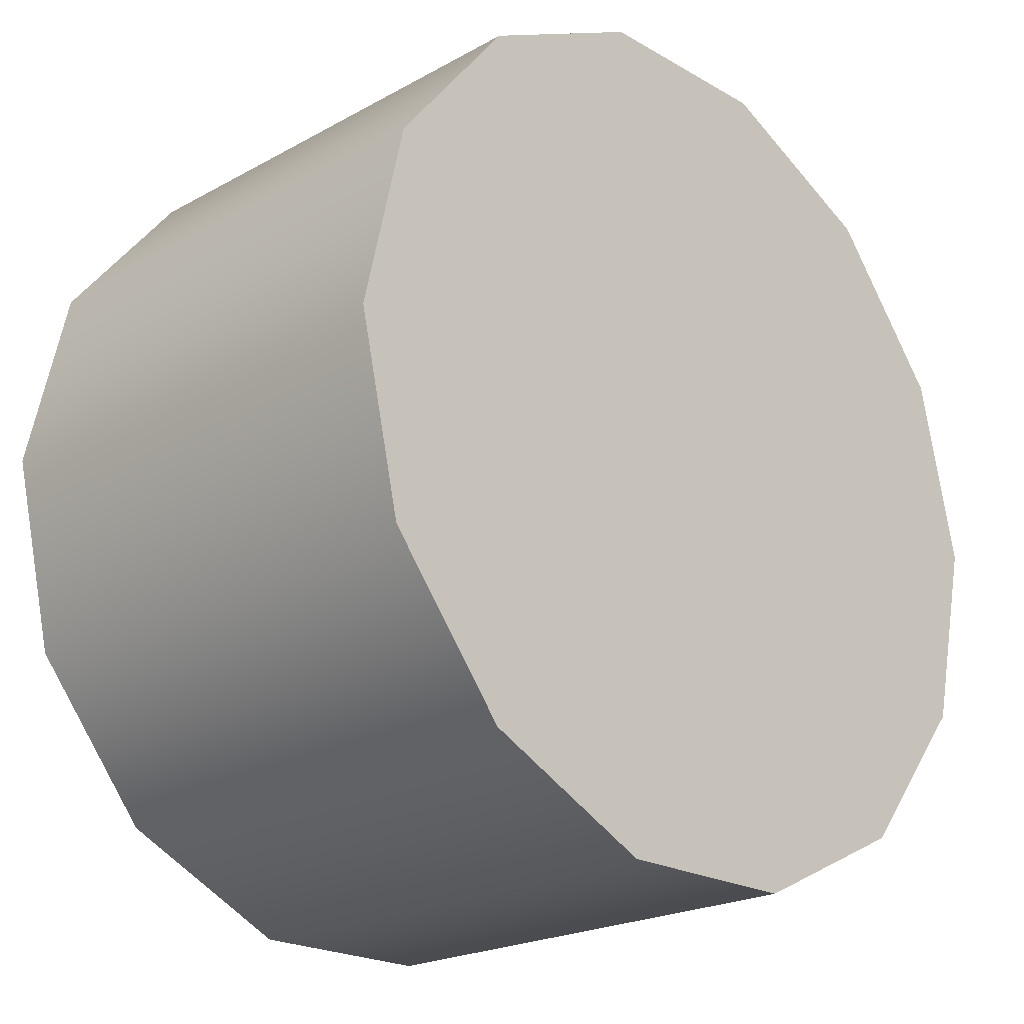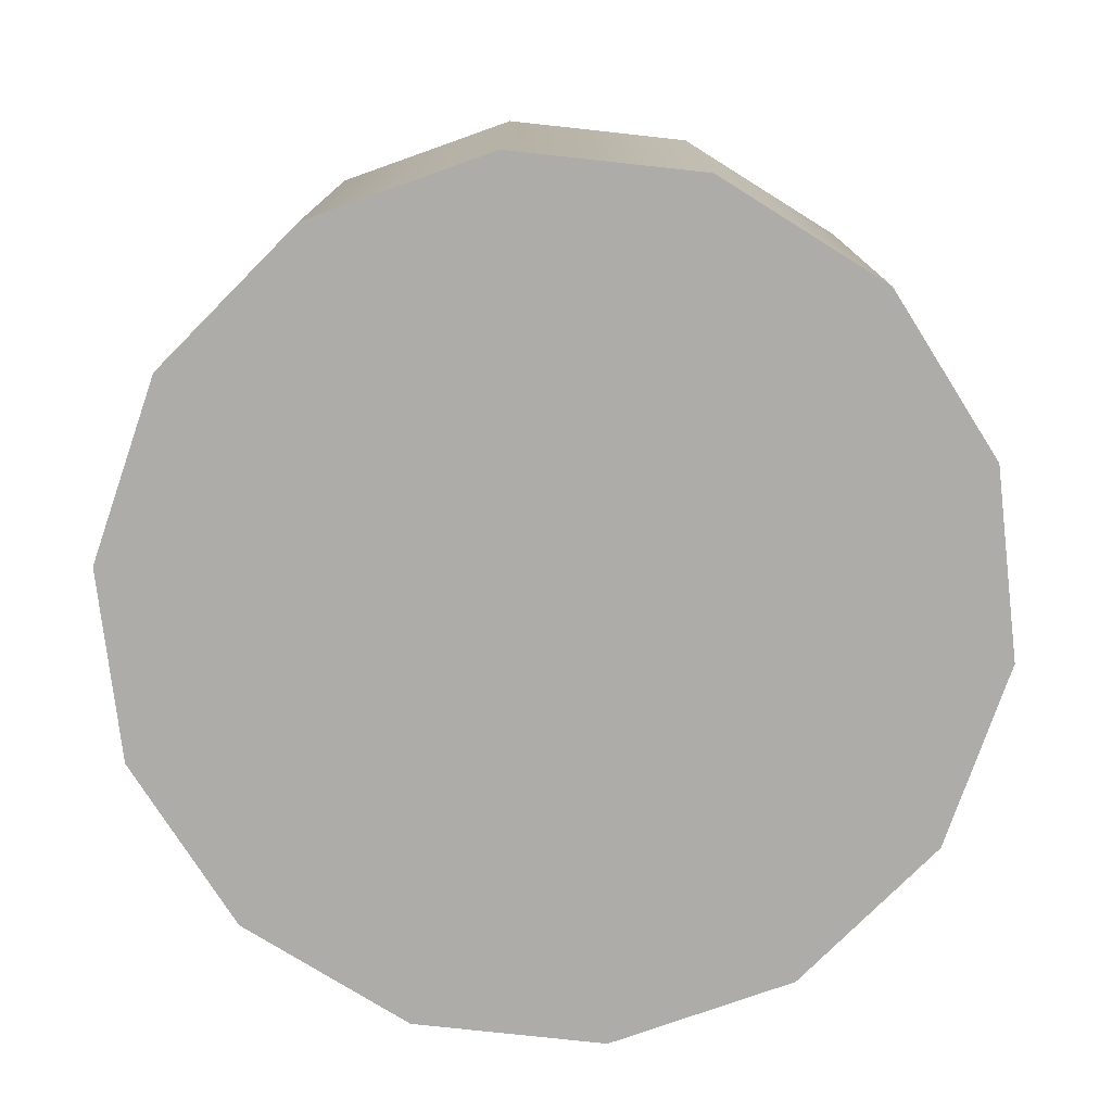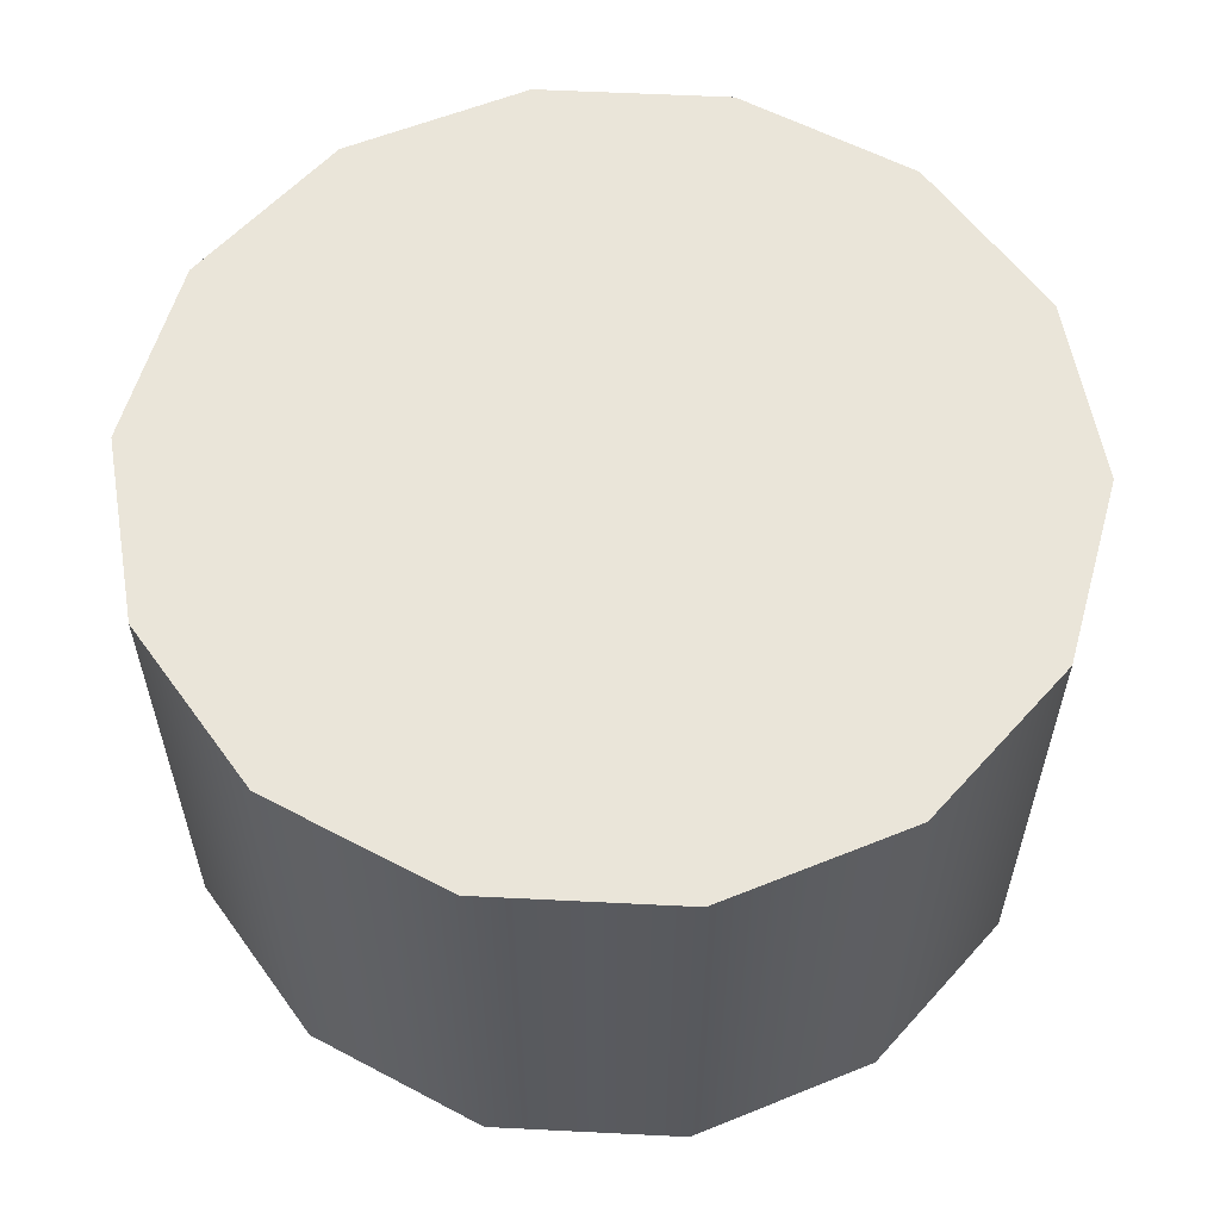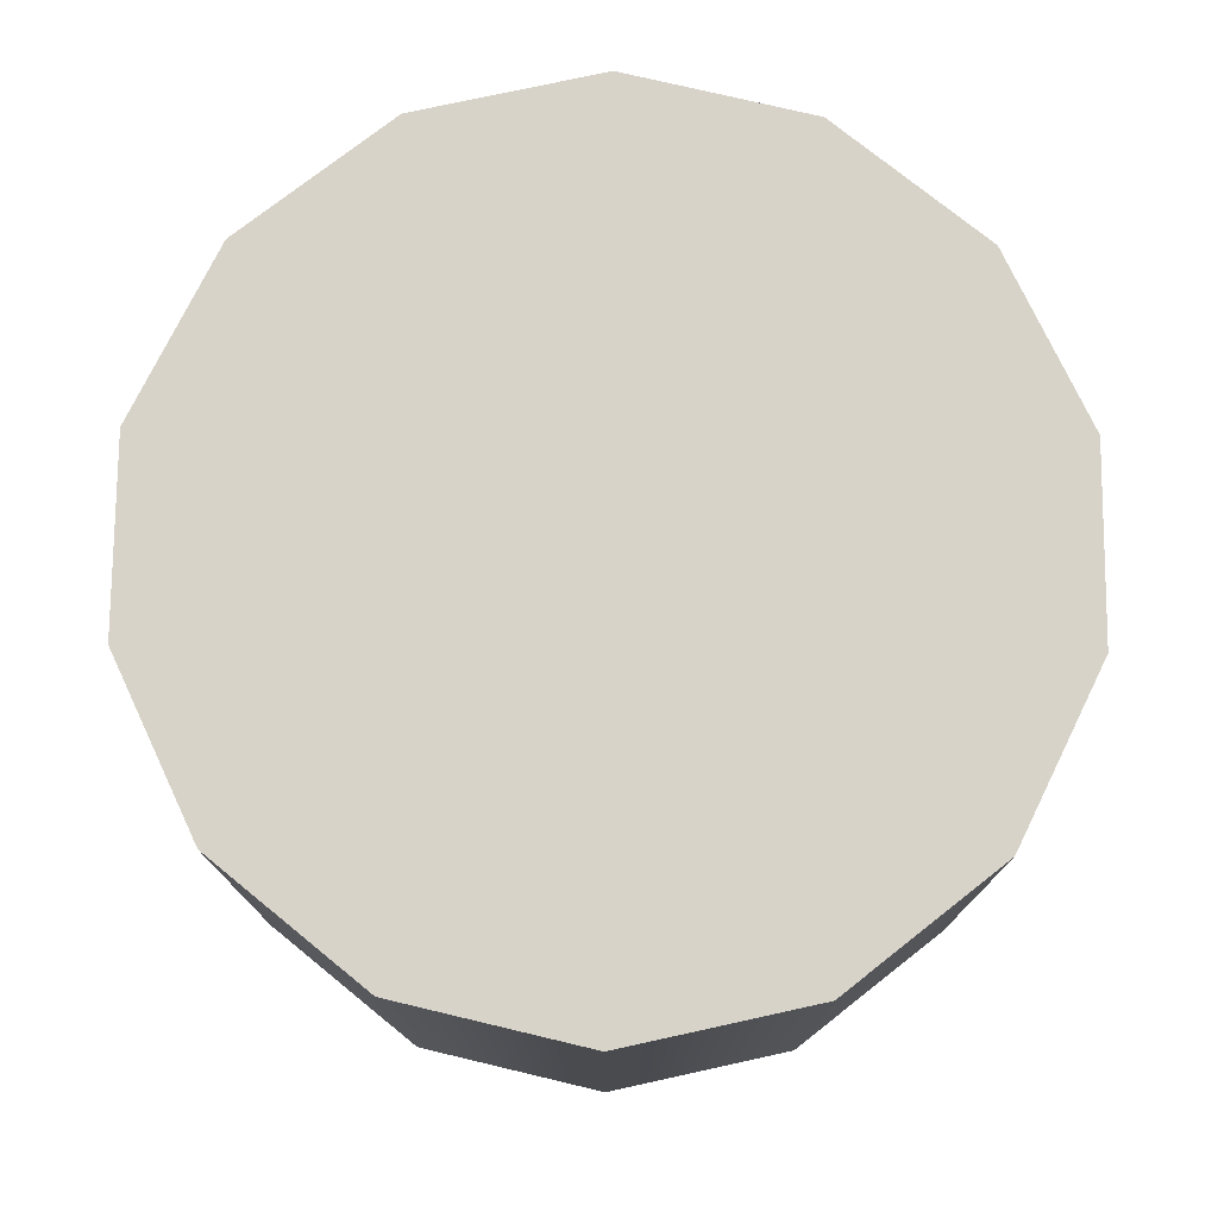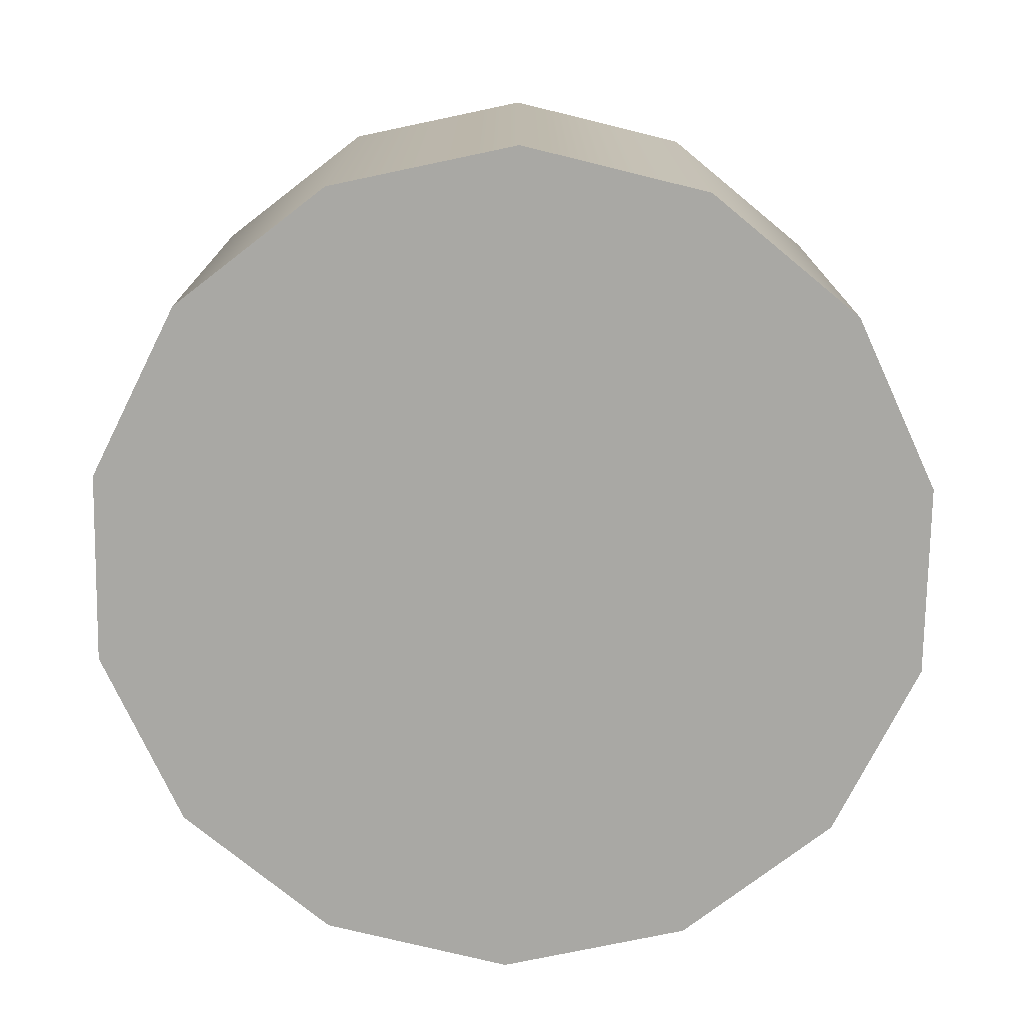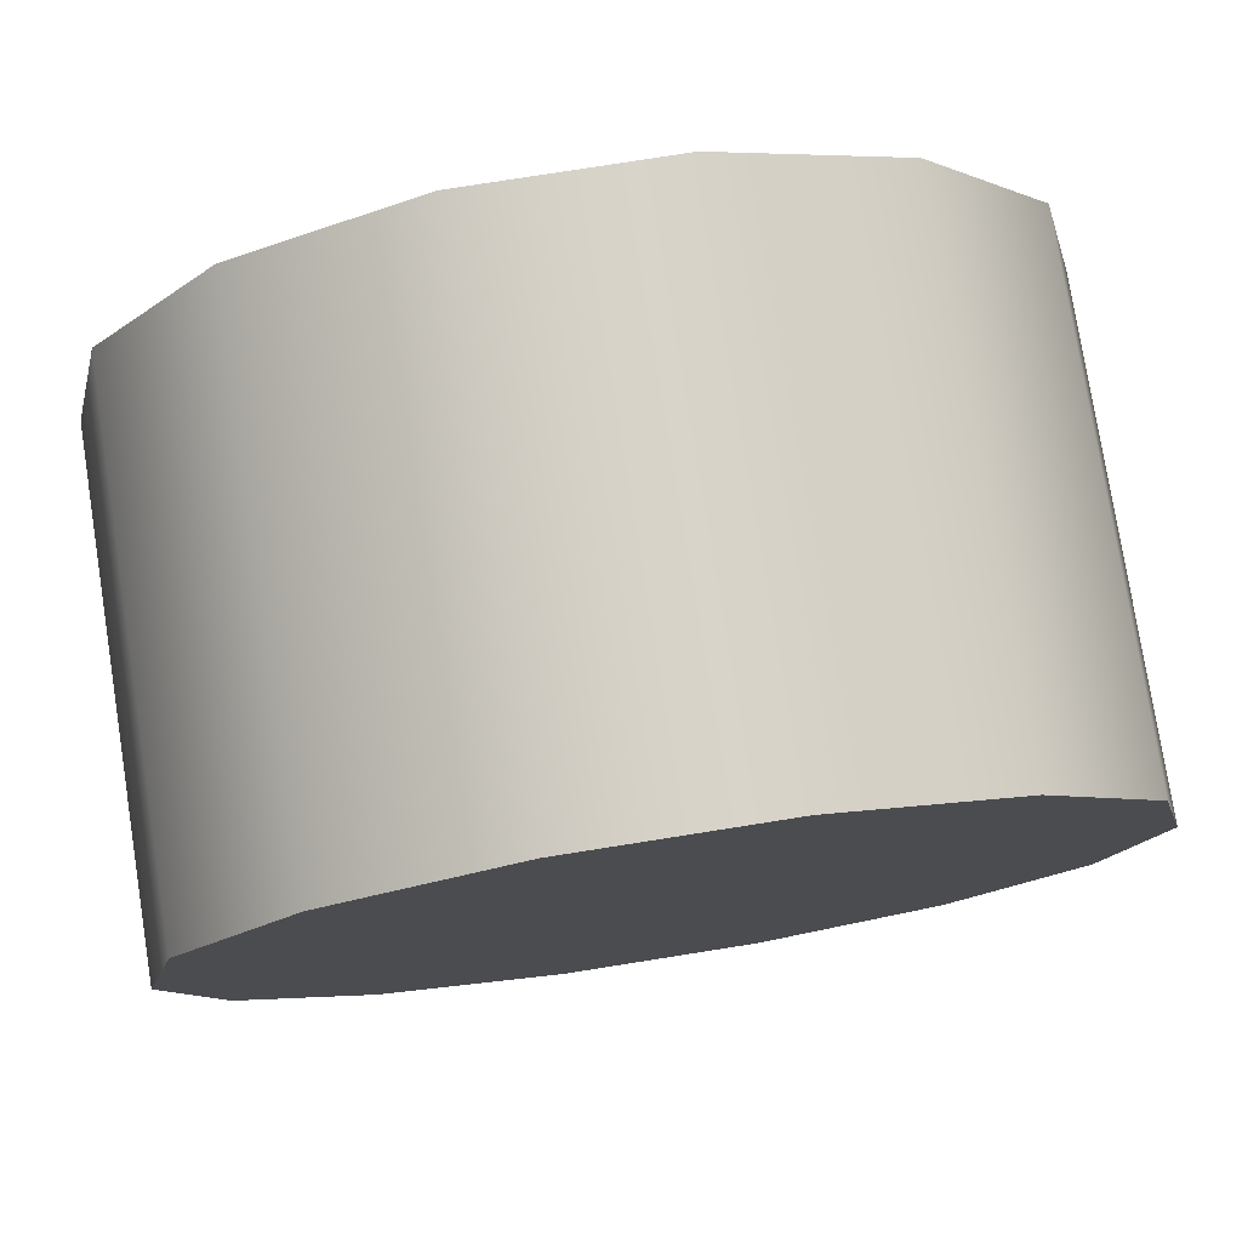
<metadata>
{"format":"obj","ext":"obj","renderer":"f3d","projection":"perspective","resolution":1024,"background":"white","views":[{"elev":-21.5,"azim":-45.6,"up":"+Y"},{"elev":-77.0,"azim":173.8,"up":"+Z"},{"elev":58.1,"azim":80.1,"up":"+Z"},{"elev":76.0,"azim":90.5,"up":"+Z"},{"elev":-75.0,"azim":-168.1,"up":"+Z"},{"elev":77.8,"azim":-9.0,"up":"+Y"}]}
</metadata>
<code>
v  31.53 -15.19 0
v  21.82 -27.36 0
v  7.788 -34.12 0
v  -7.788 -34.12 0
v  -21.82 -27.36 0
v  -31.53 -15.19 0
v  -35 0 0
v  -31.53 15.19 0
v  -21.82 27.36 0
v  -7.788 34.12 0
v  7.788 34.12 0
v  21.82 27.36 0
v  31.53 15.19 0
v  35 0 0
v  31.53 15.19 40
v  35 0 40
v  21.82 27.36 40
v  7.788 34.12 40
v  -7.788 34.12 40
v  -21.82 27.36 40
v  -31.53 15.19 40
v  -35 0 40
v  -31.53 -15.19 40
v  -21.82 -27.36 40
v  -7.788 -34.12 40
v  7.788 -34.12 40
v  21.82 -27.36 40
v  31.53 -15.19 40
g Cylinder001
f 1 2 3 4 5 6 7 8 9 10 11 12 13 14
f 14 13 15 16
f 13 12 17 15
f 12 11 18 17
f 11 10 19 18
f 10 9 20 19
f 9 8 21 20
f 8 7 22 21
f 7 6 23 22
f 6 5 24 23
f 5 4 25 24
f 4 3 26 25
f 3 2 27 26
f 2 1 28 27
f 1 14 16 28
f 28 16 15 17 18 19 20 21 22 23 24 25 26 27

</code>
